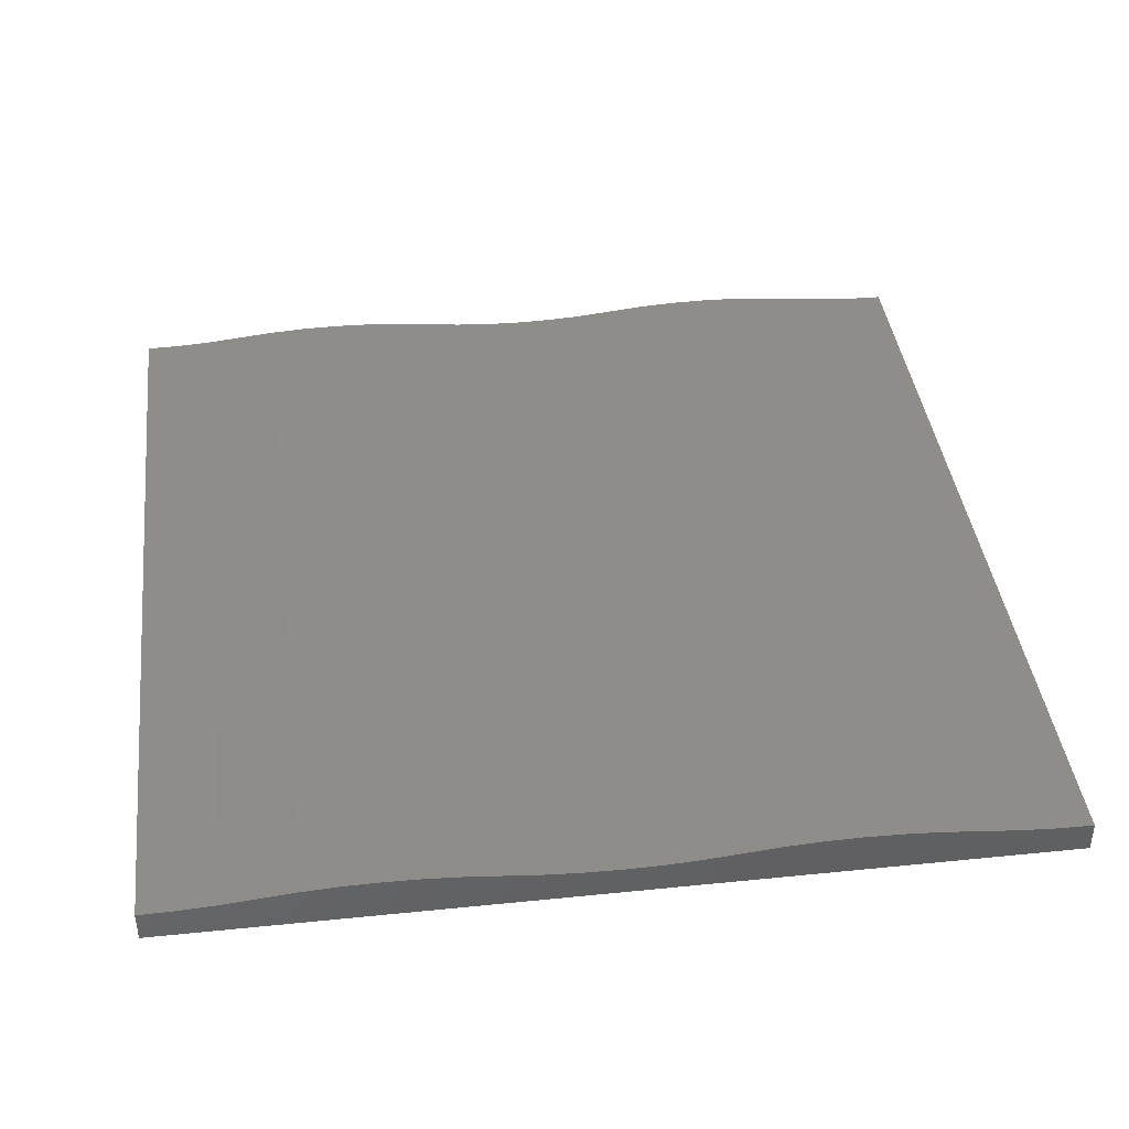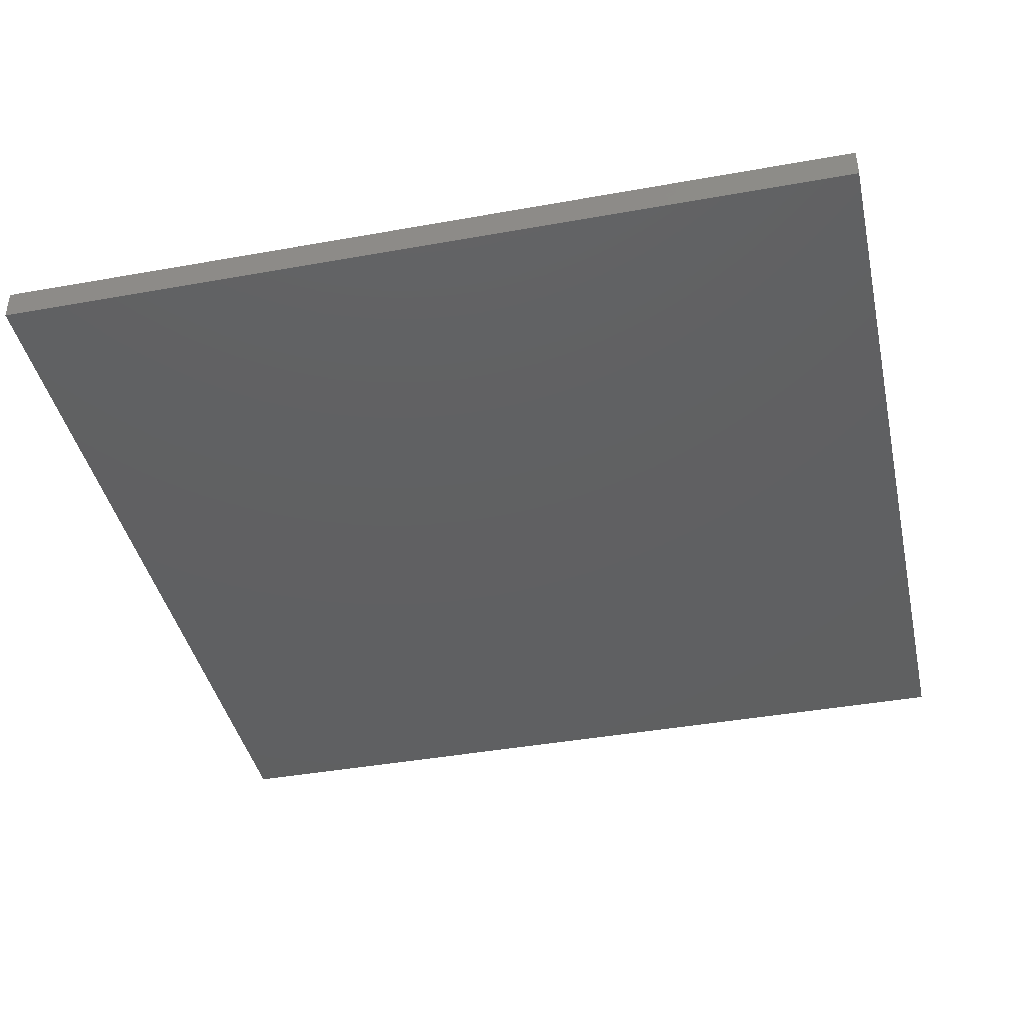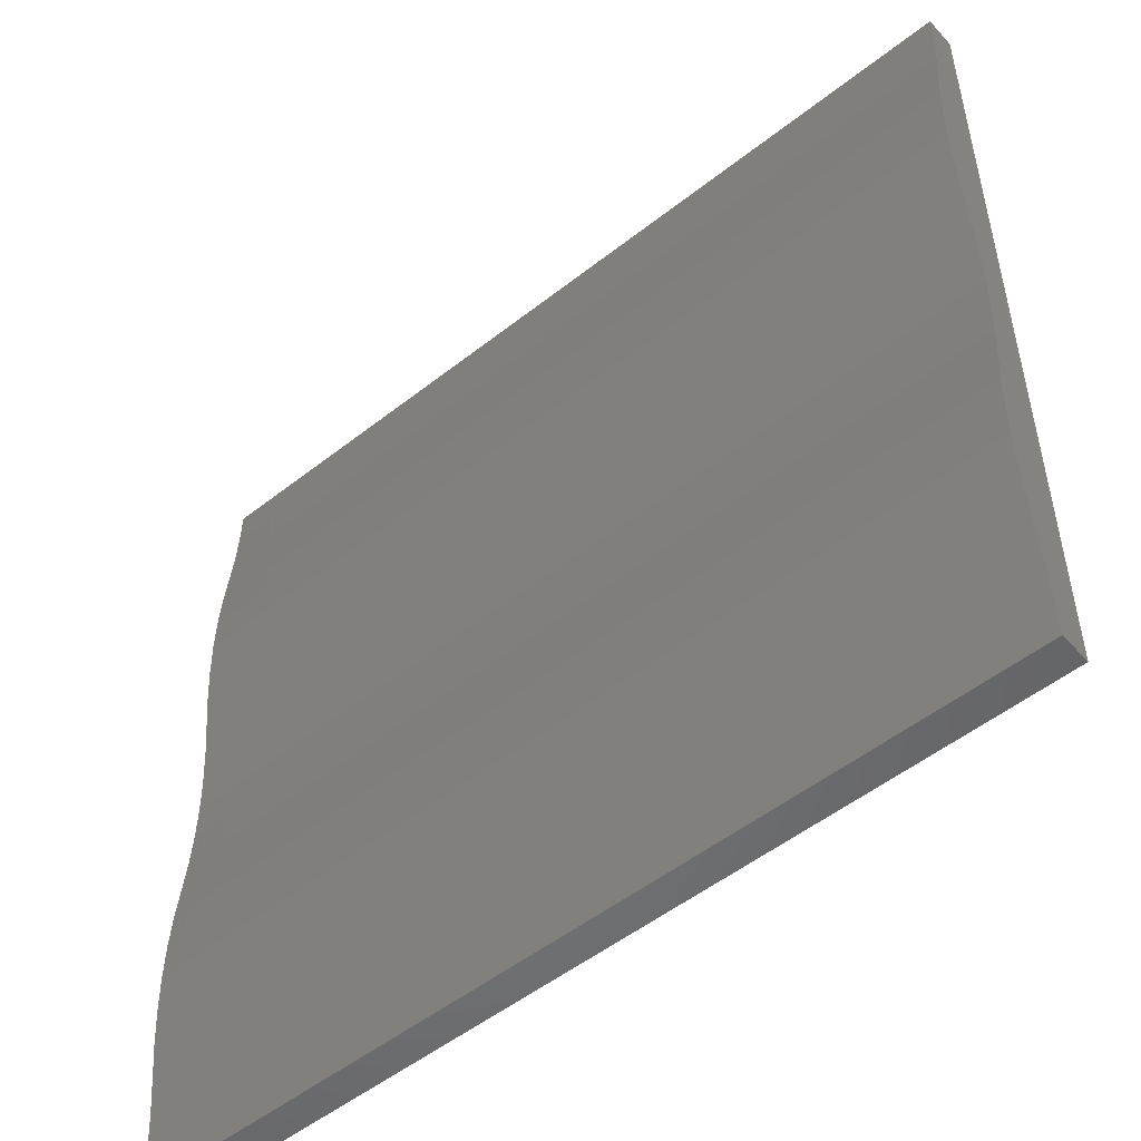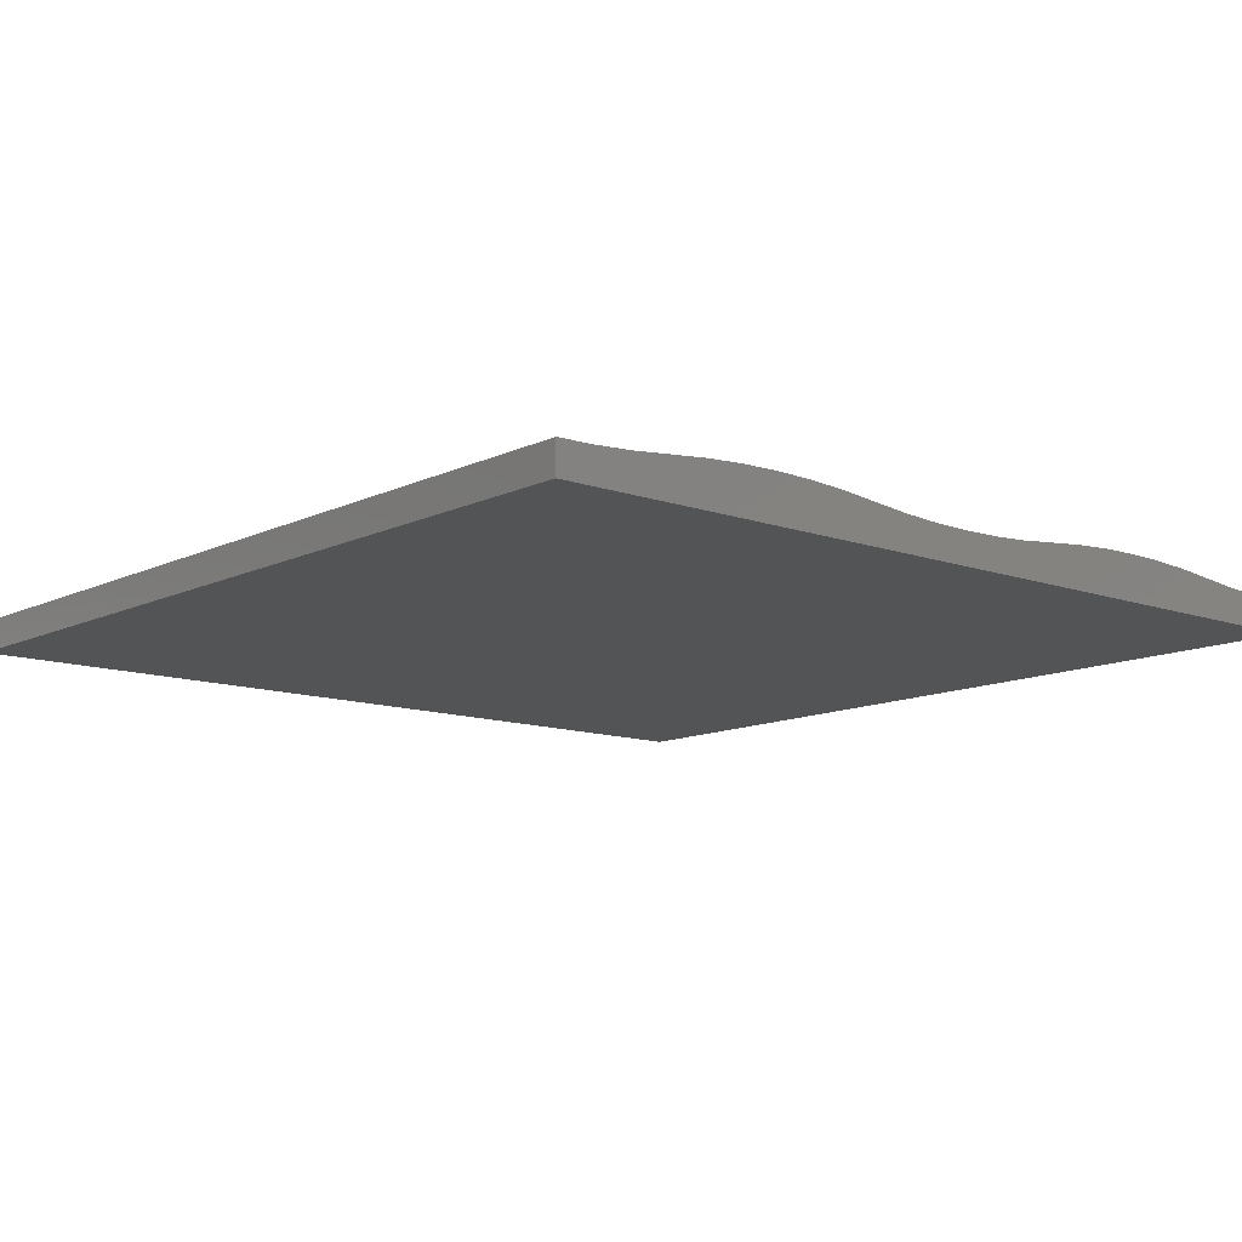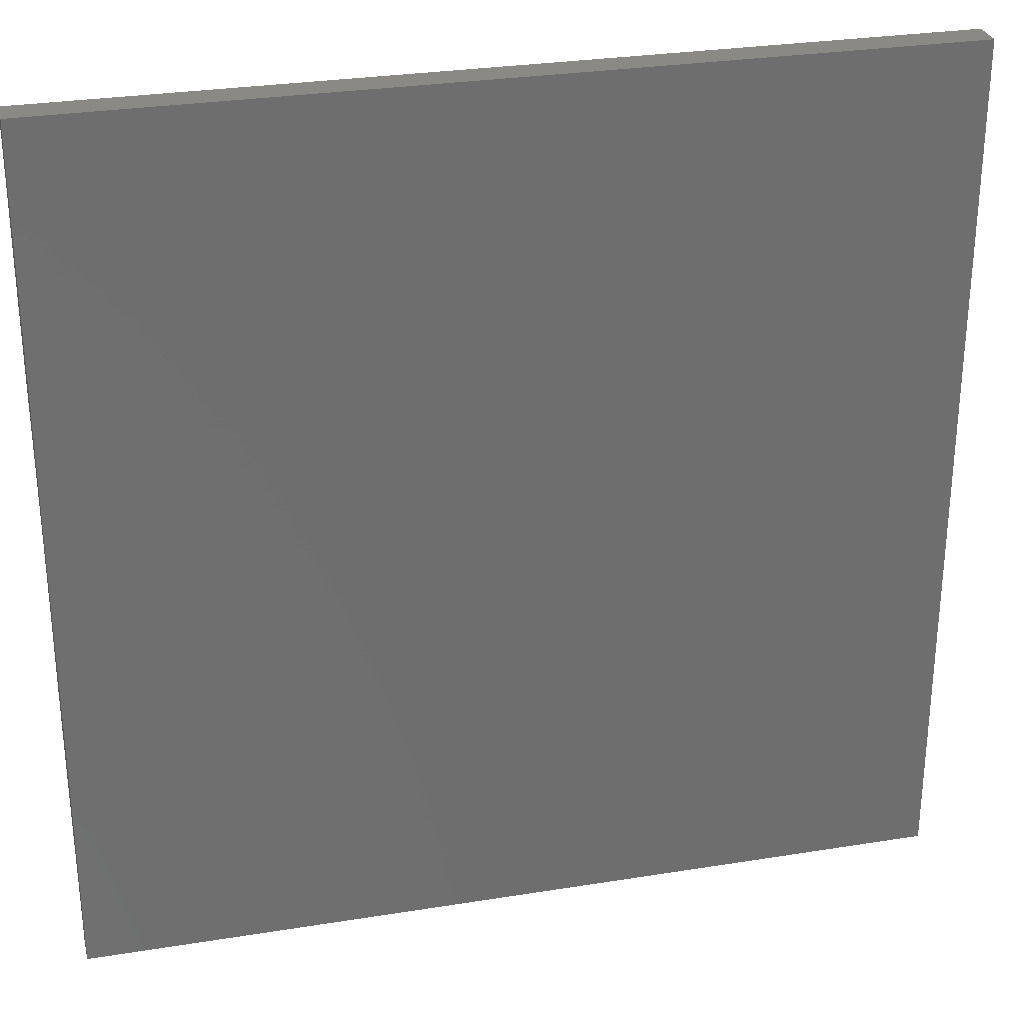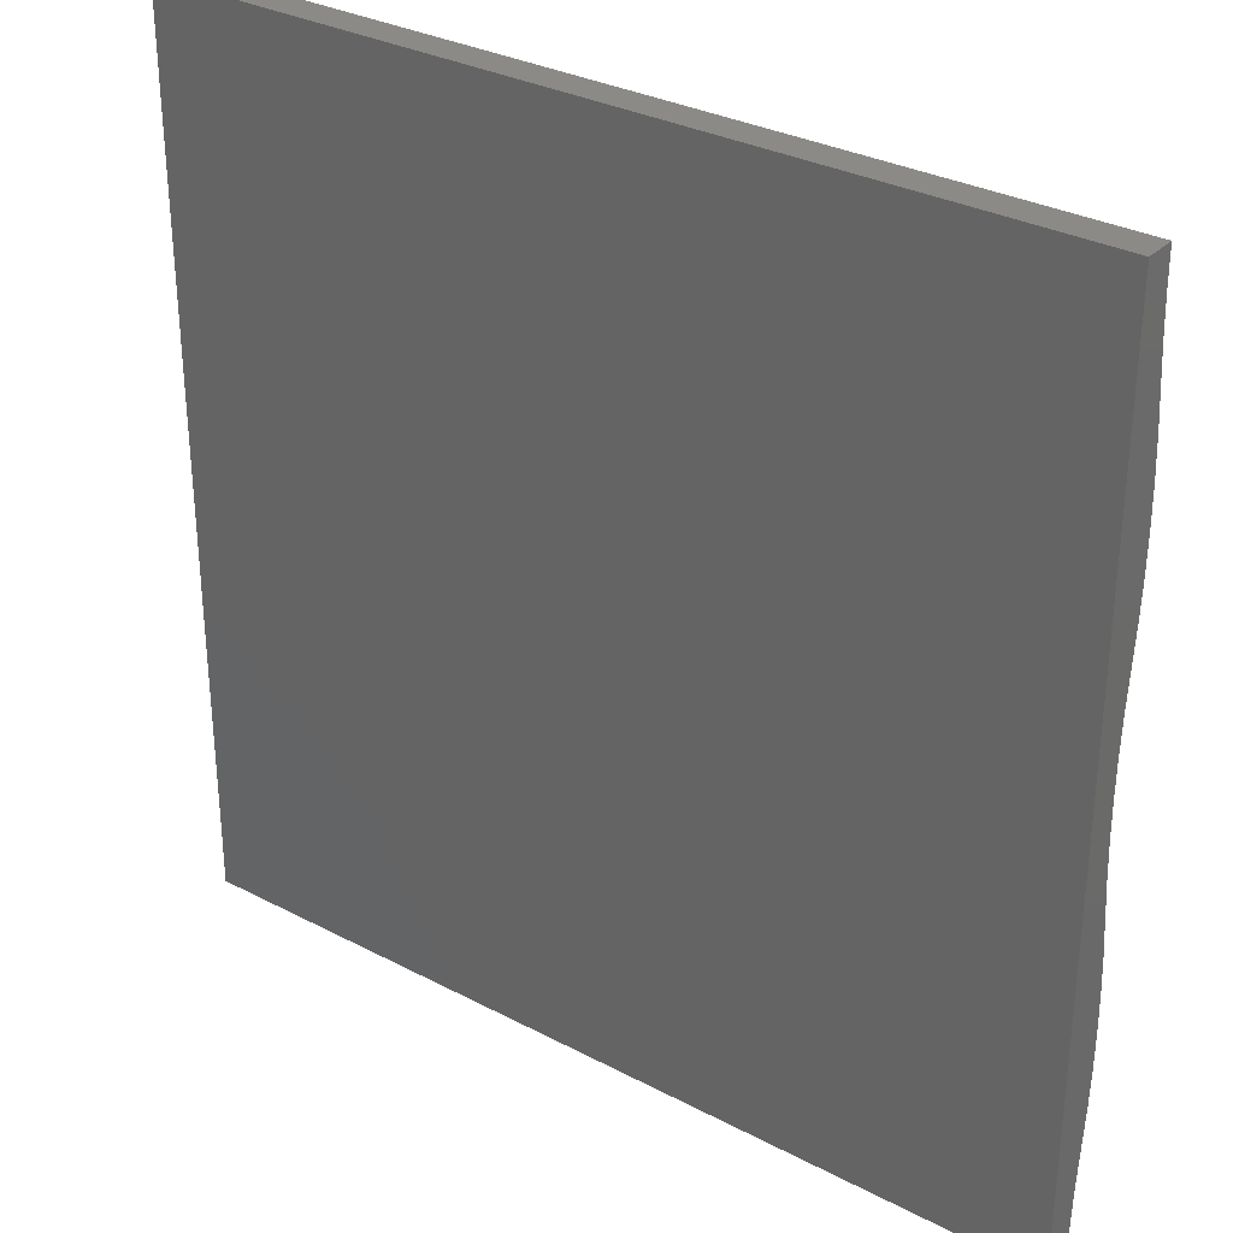
<metadata>
{"format":"stl","ext":"stl","renderer":"f3d","projection":"perspective","resolution":1024,"background":"white","views":[{"elev":40.5,"azim":-97.1,"up":"+Z"},{"elev":-41.0,"azim":12.4,"up":"+Z"},{"elev":-51.7,"azim":40.5,"up":"+Y"},{"elev":-11.5,"azim":49.3,"up":"+Z"},{"elev":29.0,"azim":166.5,"up":"+Y"},{"elev":31.4,"azim":-143.3,"up":"+Y"}]}
</metadata>
<code>
# stl→obj: 54 verts, 104 faces
v 0 -2.776e-14 3.5
v 100 0 3.5
v -1.159e-15 4.176 3.583
v 100 4.176 3.583
v -2.316e-15 8.344 3.834
v 100 8.344 3.834
v 0 12.5 4.25
v 100 12.5 4.25
v 0 87.5 4.25
v 100 87.5 4.25
v -1.153e-15 91.66 3.834
v 100 91.66 3.834
v -2.31e-15 95.82 3.583
v 100 95.82 3.583
v 0 100 3.5
v 100 100 3.5
v 0 62.5 4.25
v 100 62.5 4.25
v 100 66.66 4.666
v 5.785e-15 66.66 4.666
v 100 70.82 4.917
v 4.628e-15 70.82 4.917
v 100 75 5
v 3.469e-15 75 5
v 100 79.18 4.917
v 2.31e-15 79.18 4.917
v 100 83.34 4.666
v 1.153e-15 83.34 4.666
v 0 37.5 4.25
v 100 37.5 4.25
v -1.153e-15 41.66 3.834
v 100 41.66 3.834
v -2.31e-15 45.82 3.583
v 100 45.82 3.583
v -3.469e-15 50 3.5
v 100 50 3.5
v -4.628e-15 54.18 3.583
v 100 54.18 3.583
v -5.785e-15 58.34 3.834
v 100 58.34 3.834
v 100 100 0
v 0 100 0
v 0 0 0
v 100 0 0
v 5.785e-15 16.66 4.666
v 2.31e-15 29.18 4.917
v 1.153e-15 33.34 4.666
v 4.628e-15 20.82 4.917
v 3.469e-15 25 5
v 100 16.66 4.666
v 100 20.82 4.917
v 100 25 5
v 100 29.18 4.917
v 100 33.34 4.666
f 1 2 3
f 2 4 3
f 3 4 5
f 4 6 5
f 5 6 7
f 6 8 7
f 9 10 11
f 10 12 11
f 11 12 13
f 12 14 13
f 13 14 15
f 14 16 15
f 17 18 19
f 17 19 20
f 19 21 20
f 20 21 22
f 21 23 22
f 22 23 24
f 23 25 24
f 24 25 26
f 25 27 26
f 26 27 28
f 27 10 28
f 28 10 9
f 29 30 31
f 30 32 31
f 31 32 33
f 32 34 33
f 33 34 35
f 34 36 35
f 35 36 37
f 36 38 37
f 37 38 39
f 38 40 39
f 39 40 17
f 40 18 17
f 16 41 15
f 41 42 15
f 43 44 1
f 44 2 1
f 41 44 42
f 44 43 42
f 43 1 3
f 15 42 13
f 42 11 13
f 39 17 42
f 17 20 42
f 31 33 43
f 33 35 43
f 43 35 42
f 35 37 42
f 42 37 39
f 3 5 43
f 5 7 43
f 43 7 45
f 26 28 42
f 28 9 42
f 42 9 11
f 20 22 42
f 22 24 42
f 42 24 26
f 46 47 43
f 47 29 43
f 43 29 31
f 45 48 43
f 48 49 43
f 43 49 46
f 7 8 50
f 7 50 45
f 50 51 45
f 45 51 48
f 51 52 48
f 48 52 49
f 52 53 49
f 49 53 46
f 53 54 46
f 46 54 47
f 54 30 47
f 47 30 29
f 18 40 41
f 16 14 41
f 14 12 41
f 41 12 10
f 8 6 44
f 6 4 44
f 44 4 2
f 40 38 41
f 38 36 41
f 41 36 44
f 10 27 41
f 27 25 41
f 41 25 23
f 36 34 44
f 34 32 44
f 44 32 30
f 23 21 41
f 21 19 41
f 41 19 18
f 30 54 44
f 54 53 44
f 44 53 52
f 52 51 44
f 51 50 44
f 44 50 8

</code>
